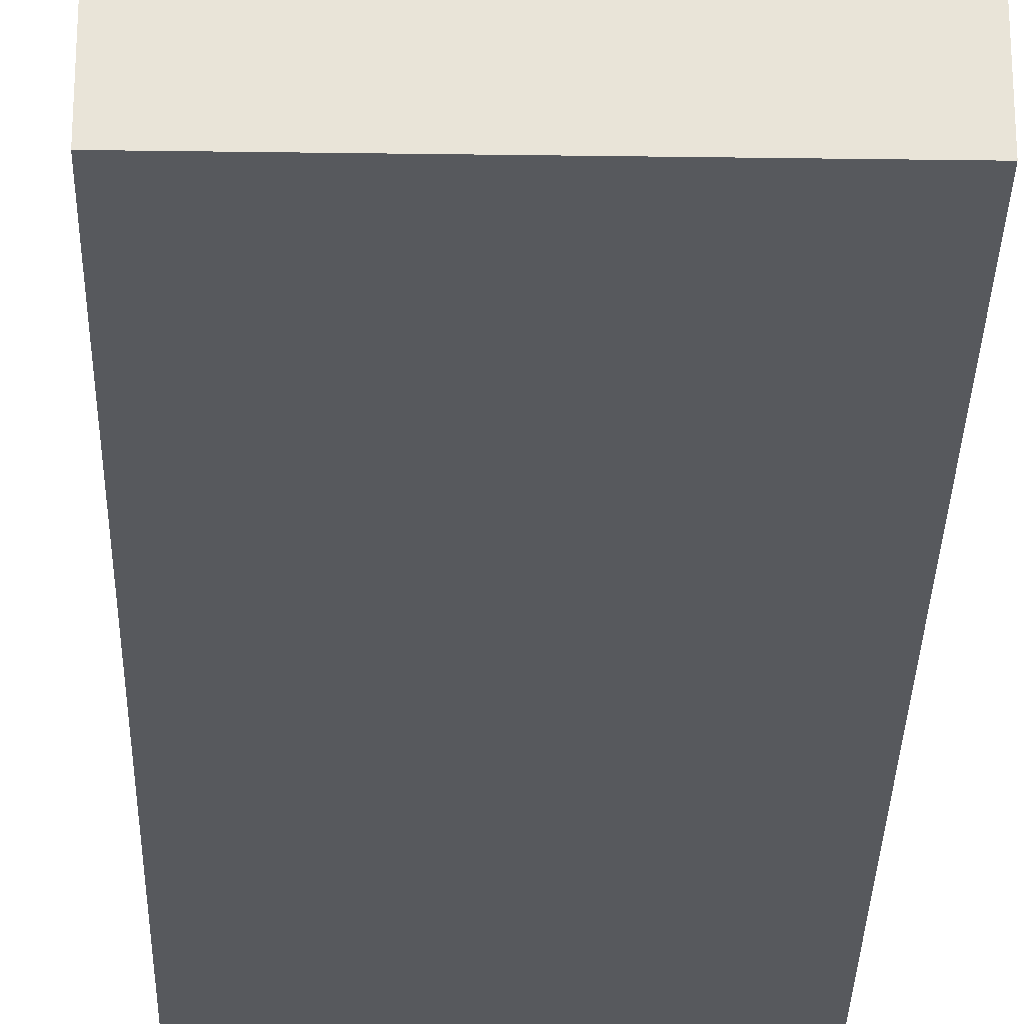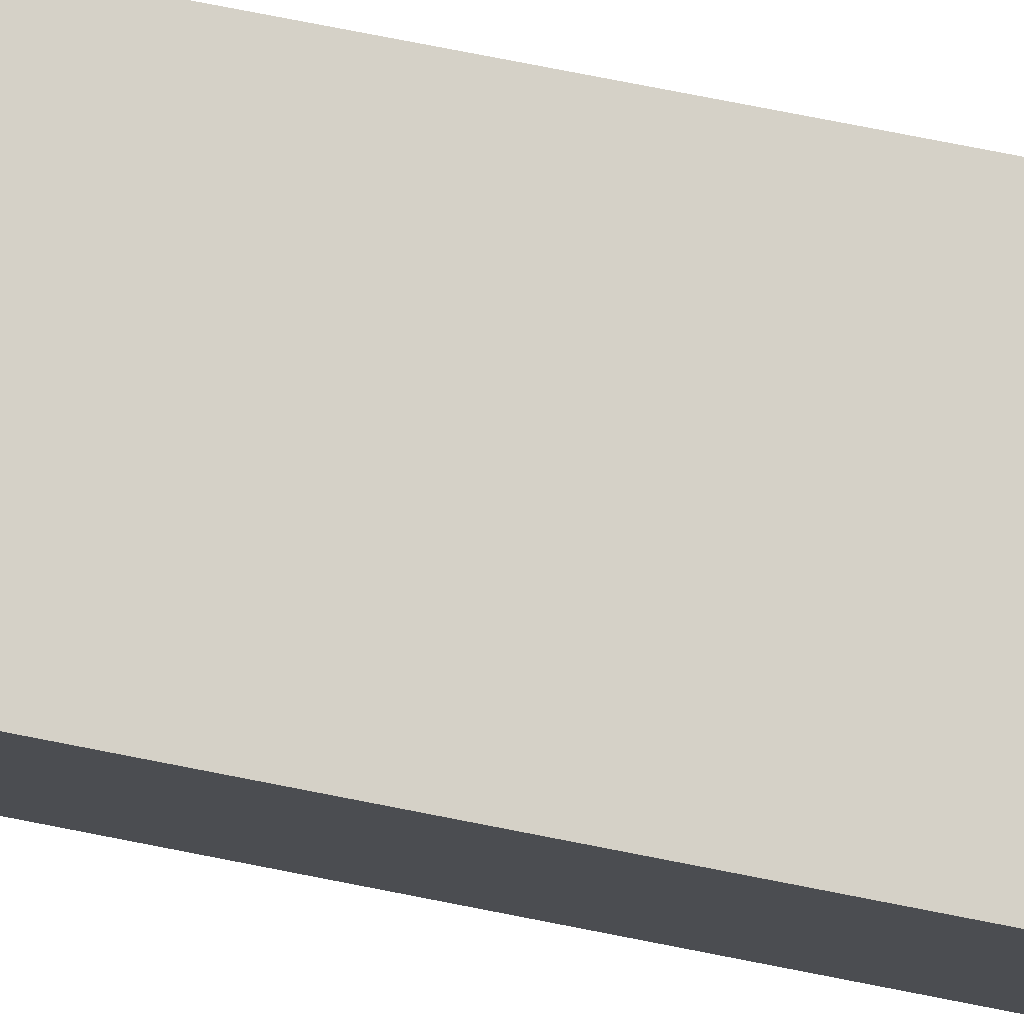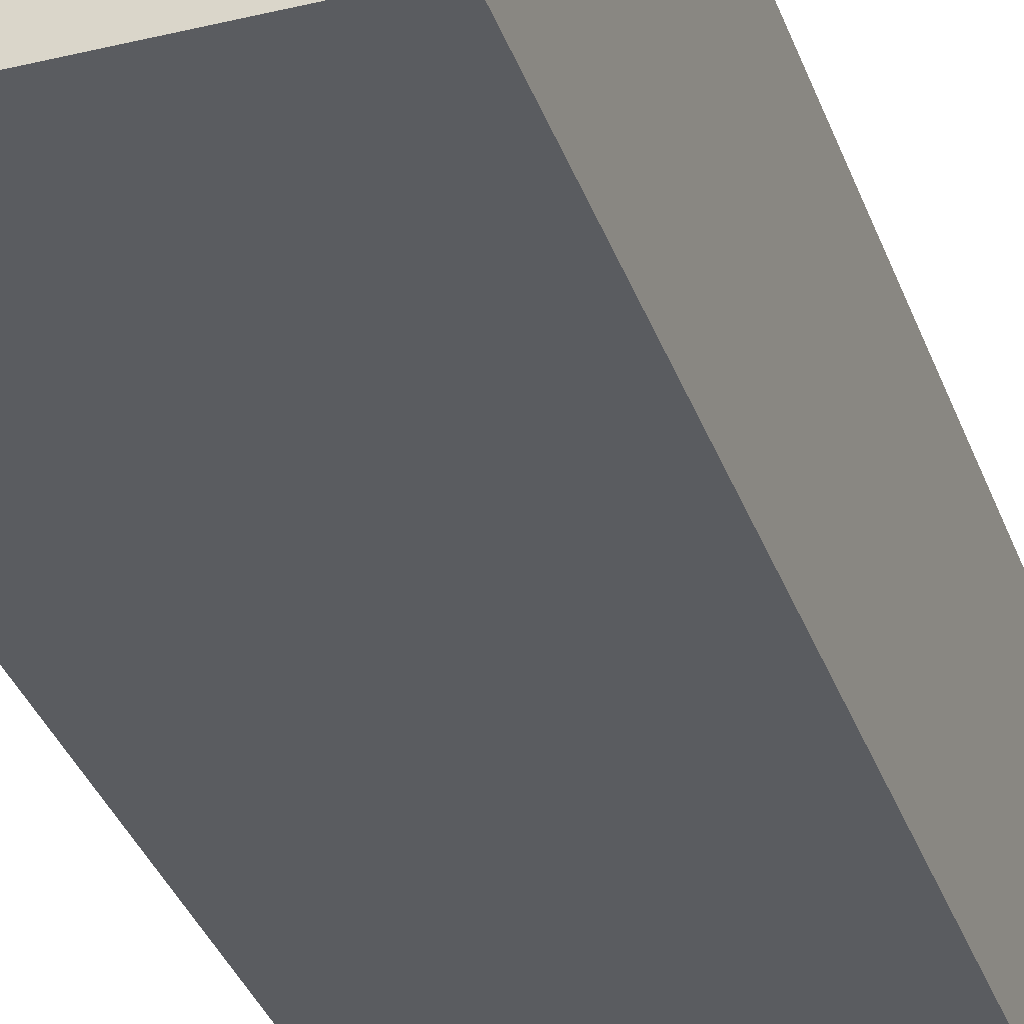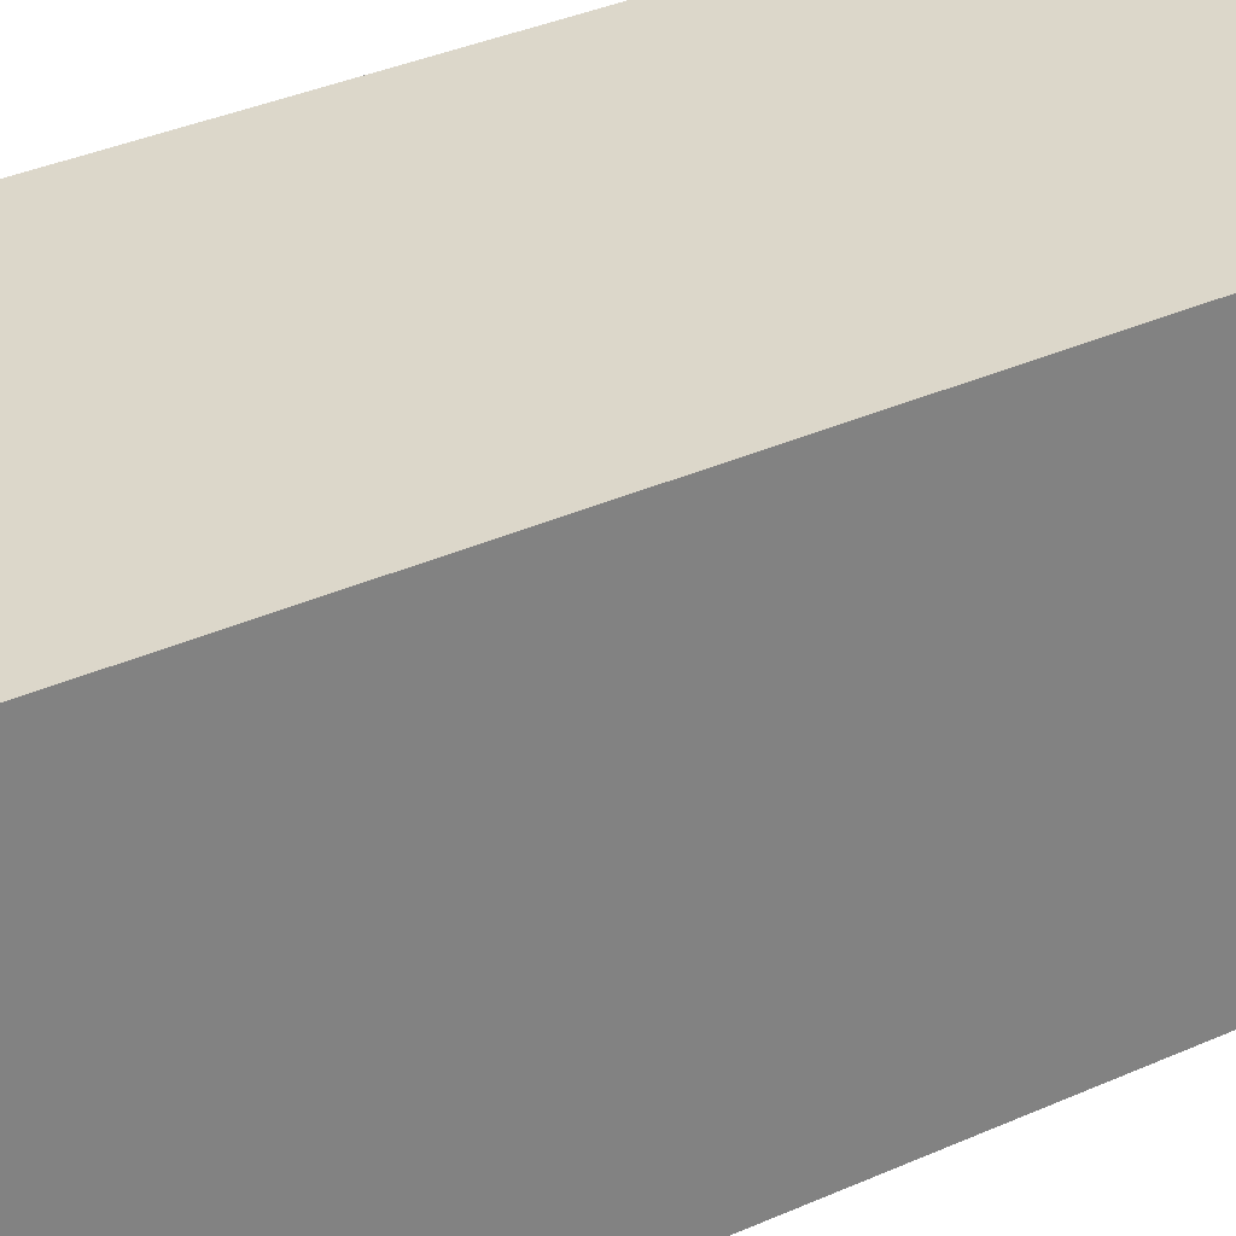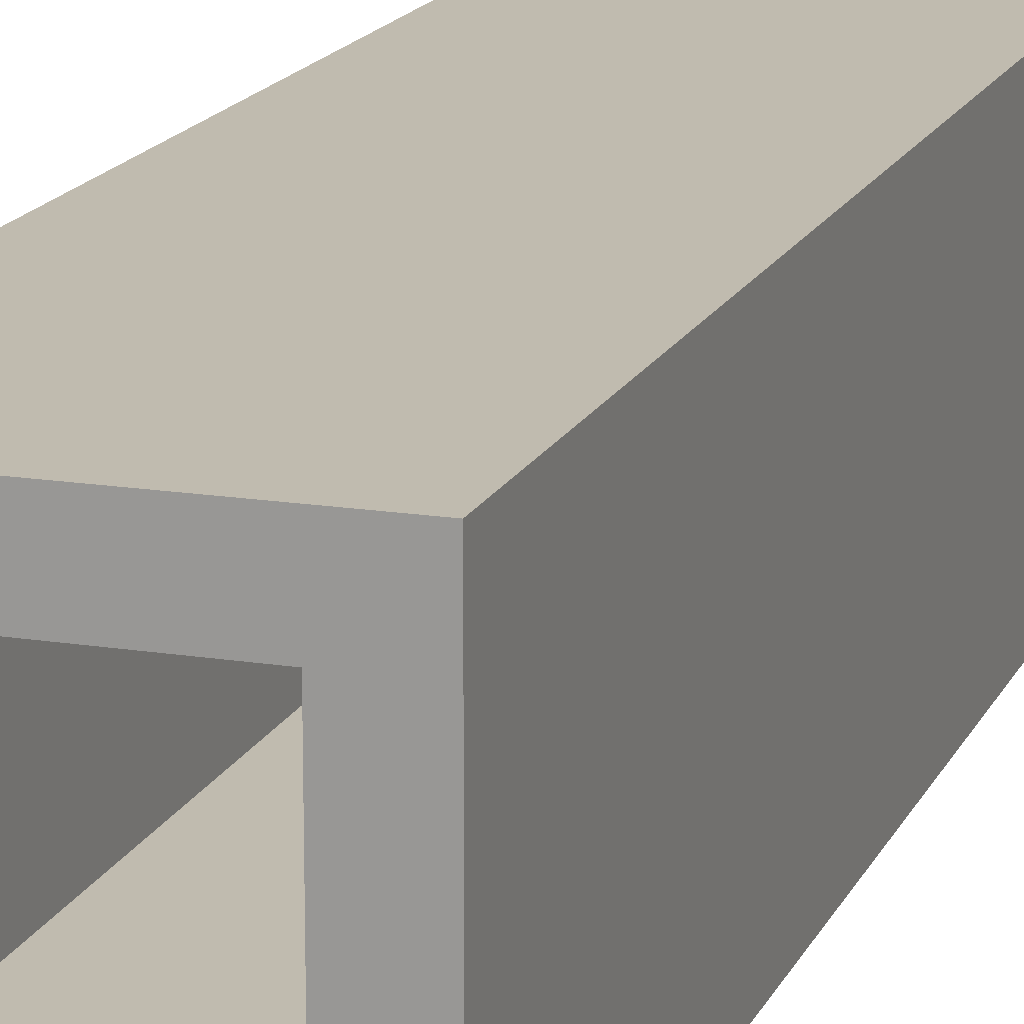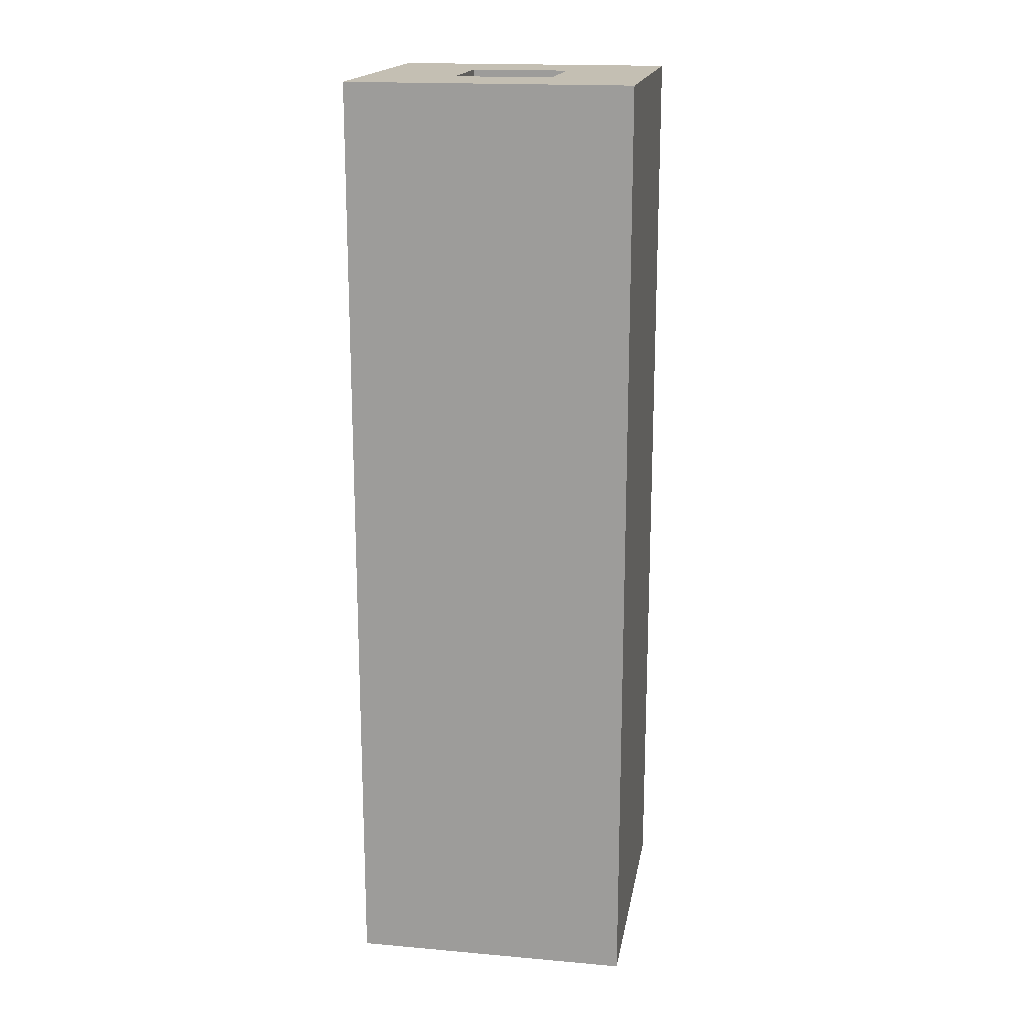
<metadata>
{"format":"obj","ext":"obj","renderer":"f3d","projection":"perspective","resolution":1024,"background":"white","views":[{"elev":-29.1,"azim":178.8,"up":"+Z"},{"elev":79.2,"azim":101.0,"up":"+Z"},{"elev":-34.3,"azim":-161.9,"up":"+Z"},{"elev":30.6,"azim":-124.0,"up":"+Z"},{"elev":16.2,"azim":18.3,"up":"+Z"},{"elev":17.7,"azim":99.8,"up":"+Y"}]}
</metadata>
<code>
v 0.2083 0 -0.2083
v 0.2083 0 -0.04575
v 0.2083 0.8128 -0.04575
v 0.2083 0.8128 -0.2083
v 0.2083 0 -0.04575
v 0.04575 0 -0.04575
v 0.04575 0.8128 -0.04575
v 0.2083 0.8128 -0.04575
v 0.04575 0 -0.04575
v 0.04575 0 -0.2083
v 0.04575 0.8128 -0.2083
v 0.04575 0.8128 -0.04575
v 0.04575 0 -0.2083
v 0.2083 0 -0.2083
v 0.2083 0.8128 -0.2083
v 0.04575 0.8128 -0.2083
v 0.08255 0.8128 -0.1715
v 0.08255 0.8128 -0.08255
v 0.1715 0.8128 -0.08255
v 0.1715 0.8128 -0.1715
v 0.04575 0.8128 -0.2083
v 0.2083 0.8128 -0.2083
v 0.2083 0.8128 -0.04575
v 0.04575 0.8128 -0.04575
v 0.1715 0.8128 -0.08255
v 0.08255 0.8128 -0.08255
v 0.08255 0.85 -0.08255
v 0.1715 0.85 -0.08255
v 0.08255 0.8128 -0.08255
v 0.08255 0.8128 -0.1715
v 0.08255 0.85 -0.1715
v 0.08255 0.85 -0.08255
v 0.08255 0.8128 -0.1715
v 0.1715 0.8128 -0.1715
v 0.1715 0.85 -0.1715
v 0.08255 0.85 -0.1715
v 0.1715 0.8128 -0.1715
v 0.1715 0.8128 -0.08255
v 0.1715 0.85 -0.08255
v 0.1715 0.85 -0.1715
v 0.254 0 -0.254
v 0 0 -0.254
v 0 0.85 -0.254
v 0.254 0.85 -0.254
v 0.254 0 0
v 0.254 0 -0.254
v 0.254 0.85 -0.254
v 0.254 0.85 0
v 0 0 0
v 0.254 0 0
v 0.254 0.85 0
v 0 0.85 0
v 0 0 -0.254
v 0 0 0
v 0 0.85 0
v 0 0.85 -0.254
v 0.1715 0.85 -0.1715
v 0.1715 0.85 -0.08255
v 0.08255 0.85 -0.08255
v 0.08255 0.85 -0.1715
v 0 0.85 -0.254
v 0 0.85 0
v 0.254 0.85 0
v 0.254 0.85 -0.254
v 0.2083 0 -0.04575
v 0.2083 0 -0.2083
v 0.04575 0 -0.2083
v 0.04575 0 -0.04575
v 0 0 0
v 0 0 -0.254
v 0.254 0 -0.254
v 0.254 0 0
g 97cc15dc-e2d7-11ea-af4f-54bf646e7e1f
f 1 2 4
f 4 2 3
g 97cf7206-e2d7-11ea-8c54-54bf646e7e1f
f 5 6 8
f 8 6 7
g 97d2a708-e2d7-11ea-a863-54bf646e7e1f
f 9 10 12
f 12 10 11
g 97dc1f4c-e2d7-11ea-be49-54bf646e7e1f
f 13 14 16
f 16 14 15
g 97df7ba8-e2d7-11ea-8963-54bf646e7e1f
f 20 17 21
f 21 17 18
f 21 18 24
f 24 18 19
f 24 19 23
f 23 19 20
f 23 20 22
f 22 20 21
g 972d3d8c-e2d7-11ea-941a-54bf646e7e1f
f 25 26 28
f 28 26 27
g 972b4142-e2d7-11ea-b219-54bf646e7e1f
f 29 30 32
f 32 30 31
g 97294510-e2d7-11ea-b7da-54bf646e7e1f
f 33 34 36
f 36 34 35
g 972f39d2-e2d7-11ea-99f8-54bf646e7e1f
f 37 38 40
f 40 38 39
g 973295f4-e2d7-11ea-b731-54bf646e7e1f
f 41 42 44
f 44 42 43
g 973555d8-e2d7-11ea-904c-54bf646e7e1f
f 45 46 48
f 48 46 47
g 9737a06e-e2d7-11ea-9479-54bf646e7e1f
f 49 50 52
f 52 50 51
g 9739c3ec-e2d7-11ea-9d3a-54bf646e7e1f
f 53 54 56
f 56 54 55
g 973be750-e2d7-11ea-b10f-54bf646e7e1f
f 58 64 57
f 57 64 61
f 57 61 60
f 60 61 62
f 60 62 59
f 59 62 58
f 58 62 63
f 58 63 64
g 973de3ca-e2d7-11ea-b0a9-54bf646e7e1f
f 66 72 65
f 65 72 69
f 65 69 68
f 68 69 67
f 67 69 70
f 67 70 71
f 72 66 71
f 71 66 67

</code>
